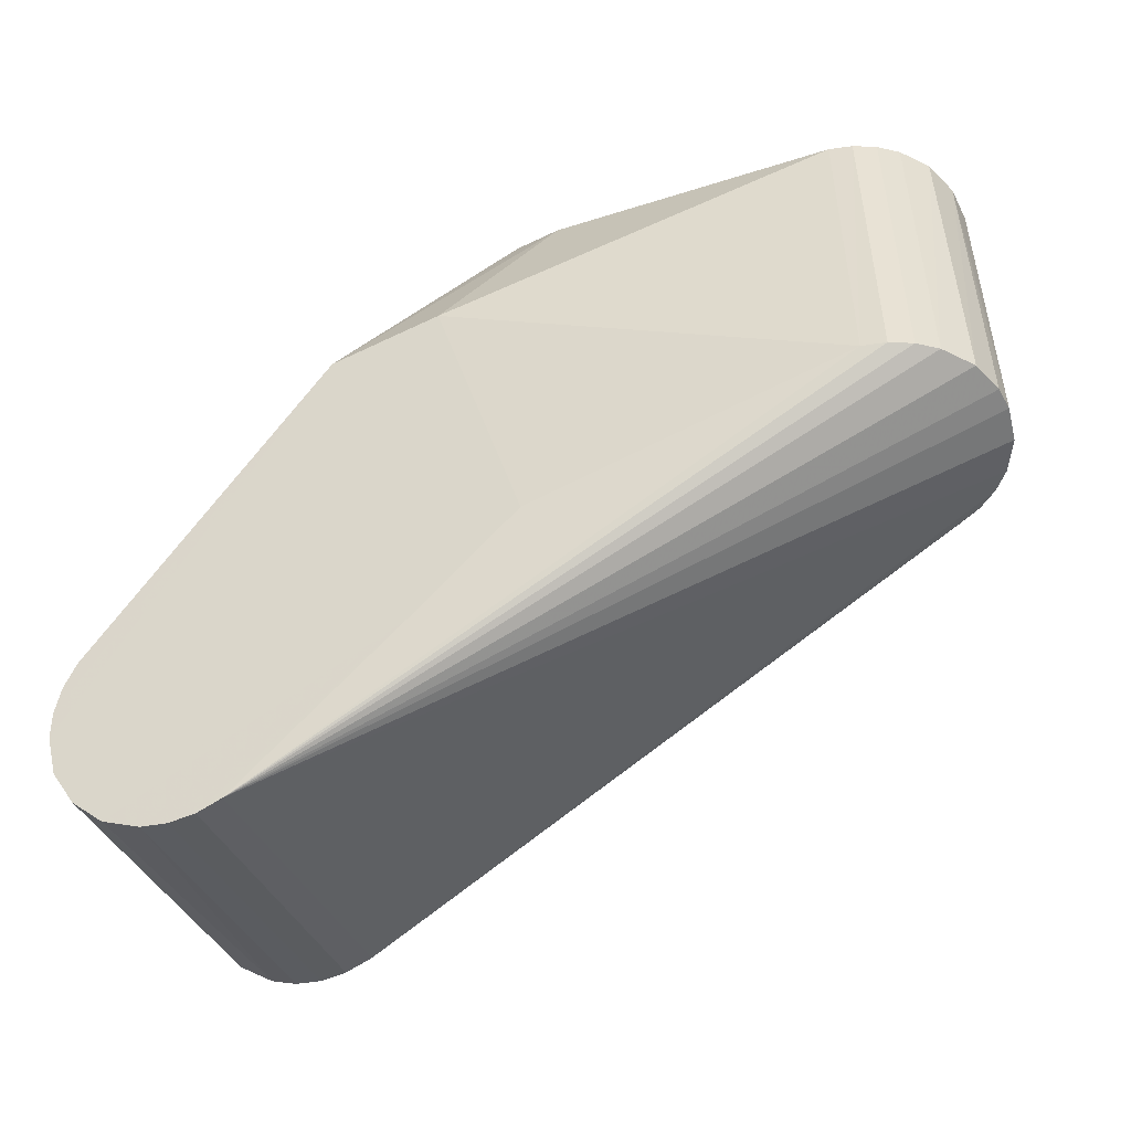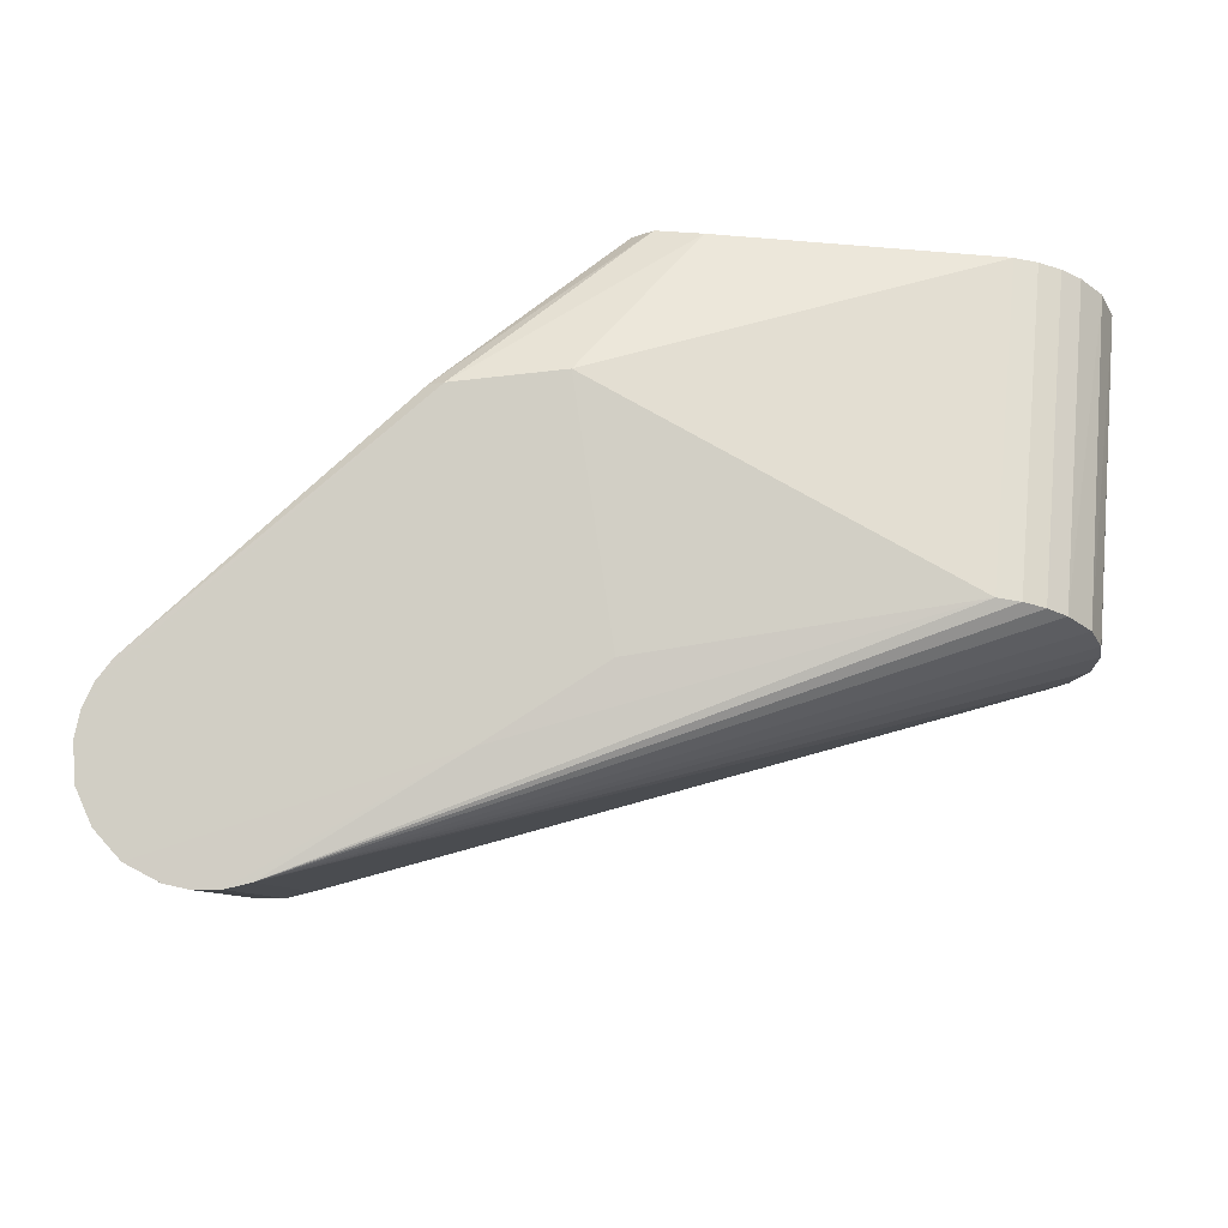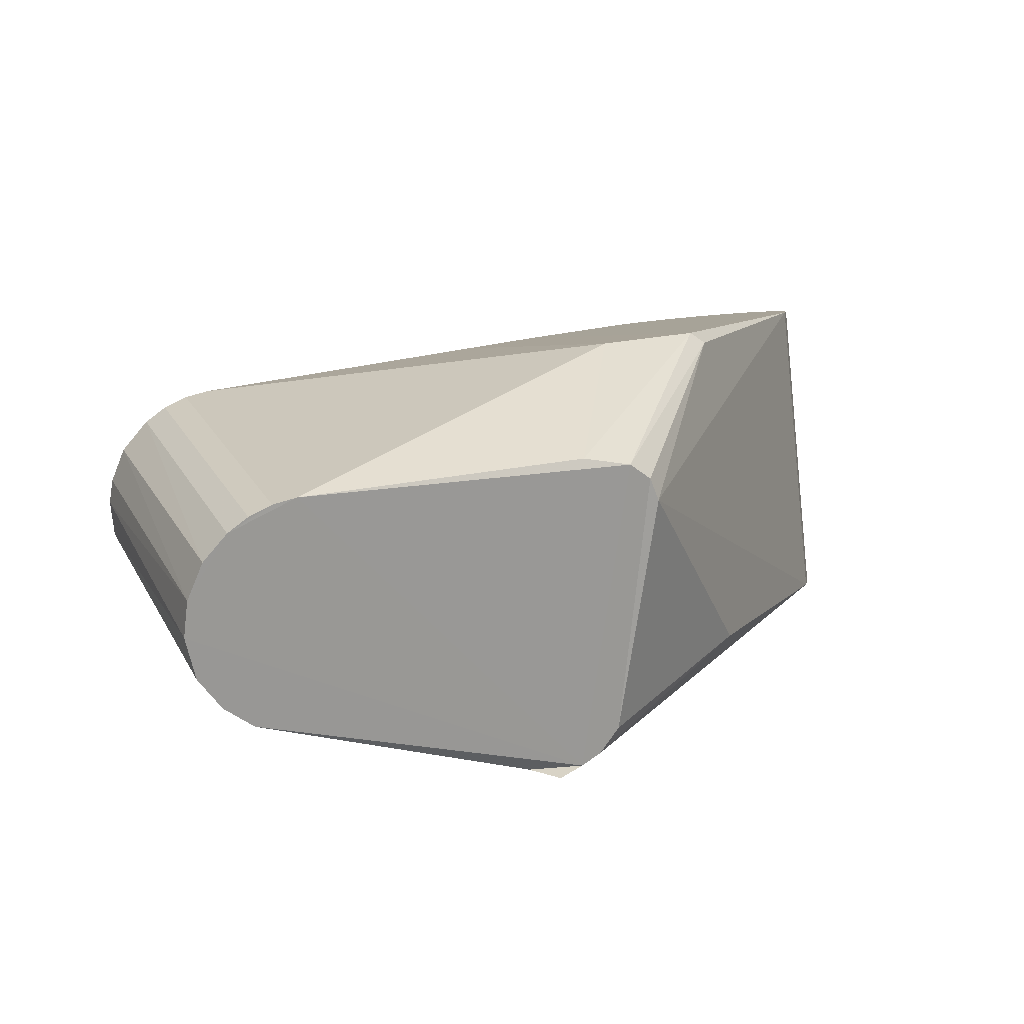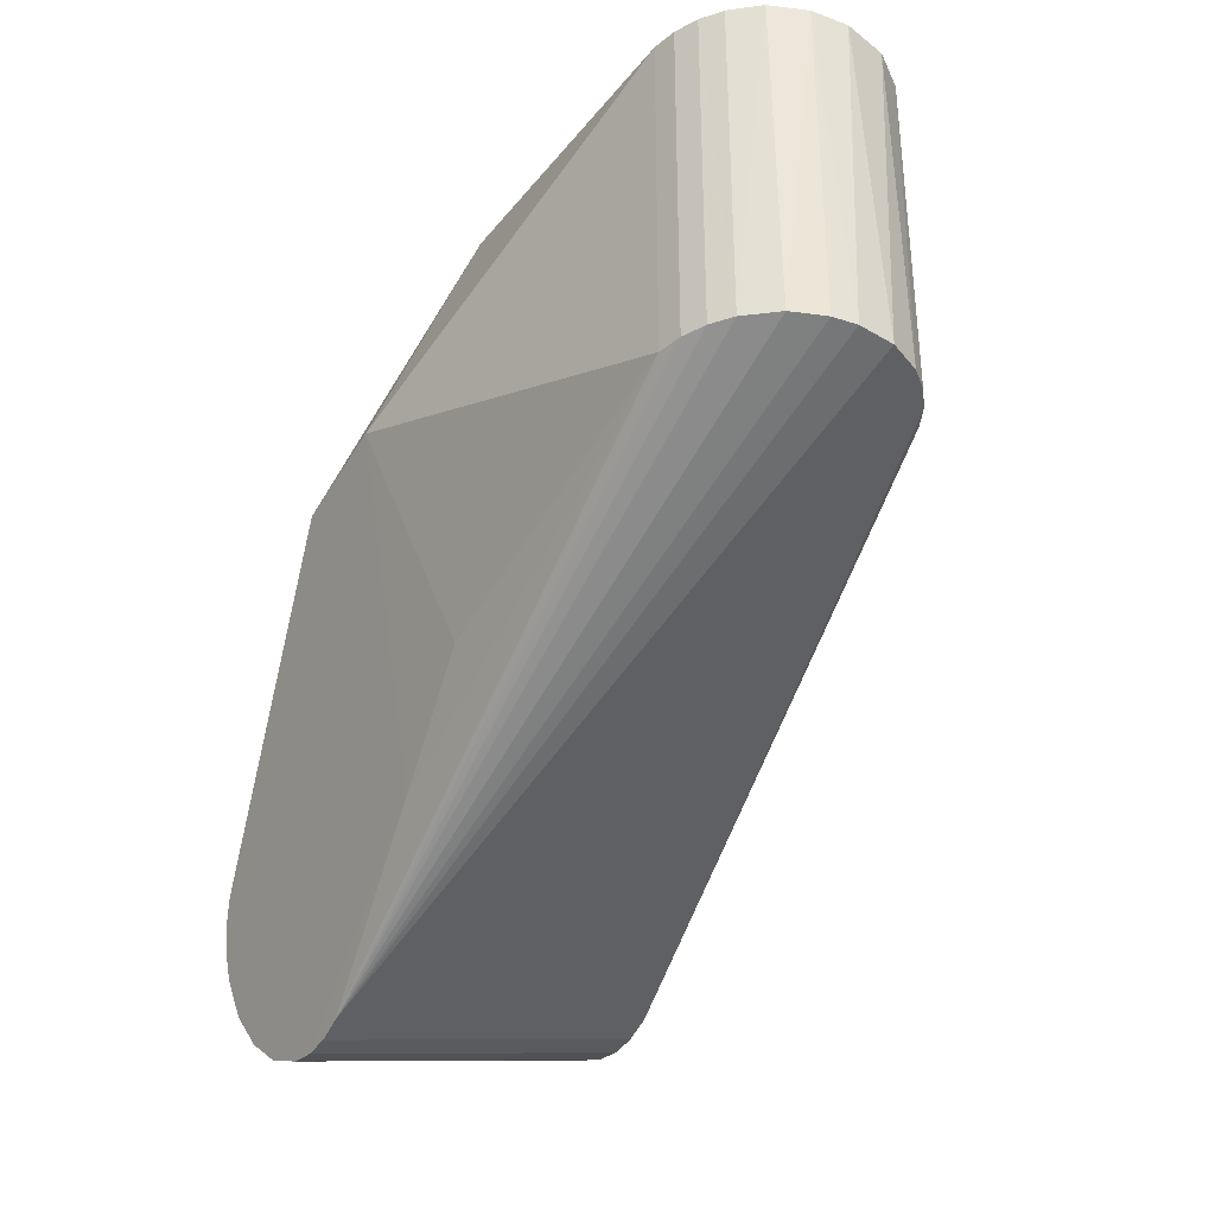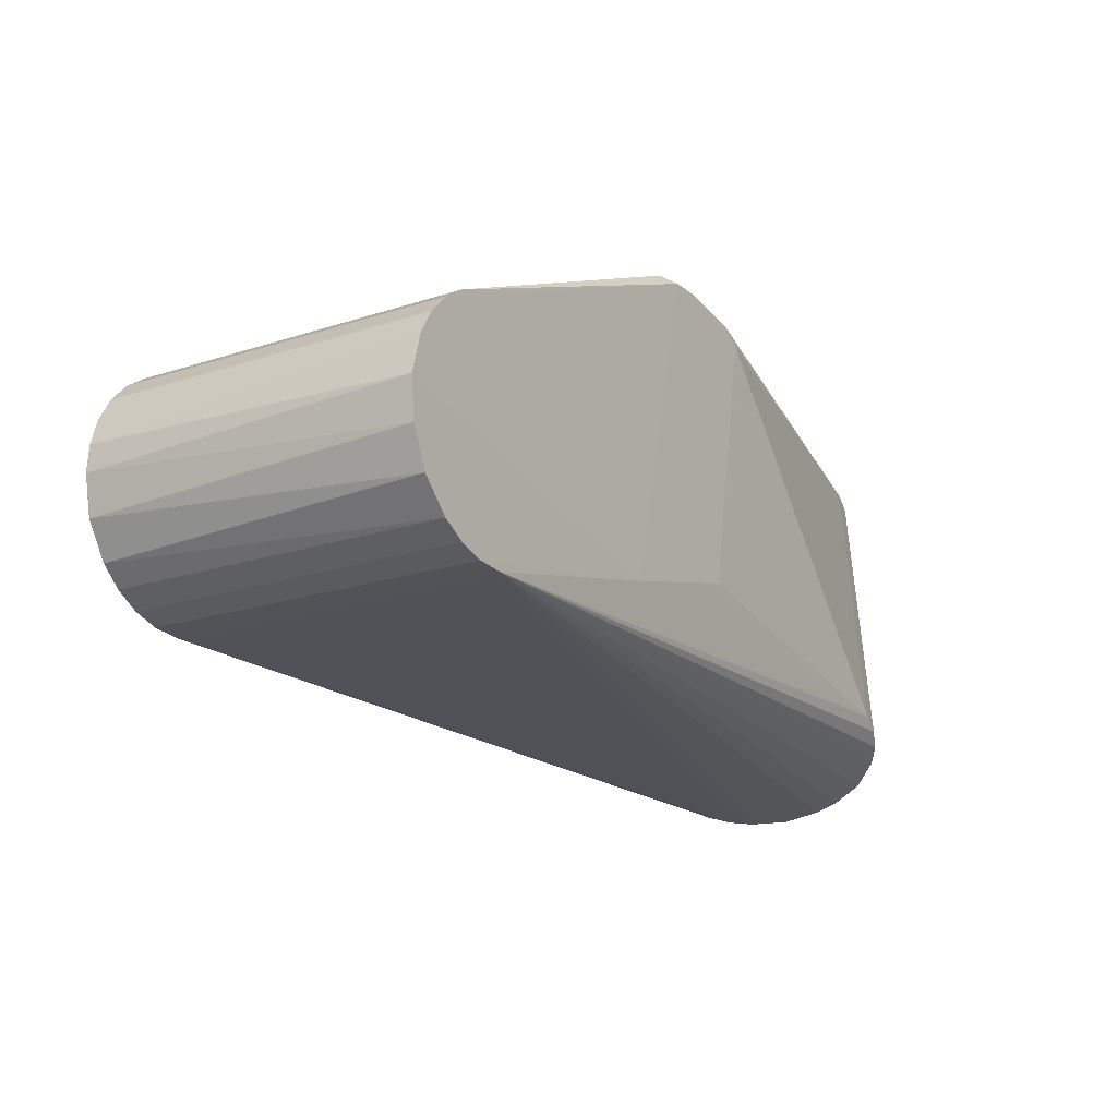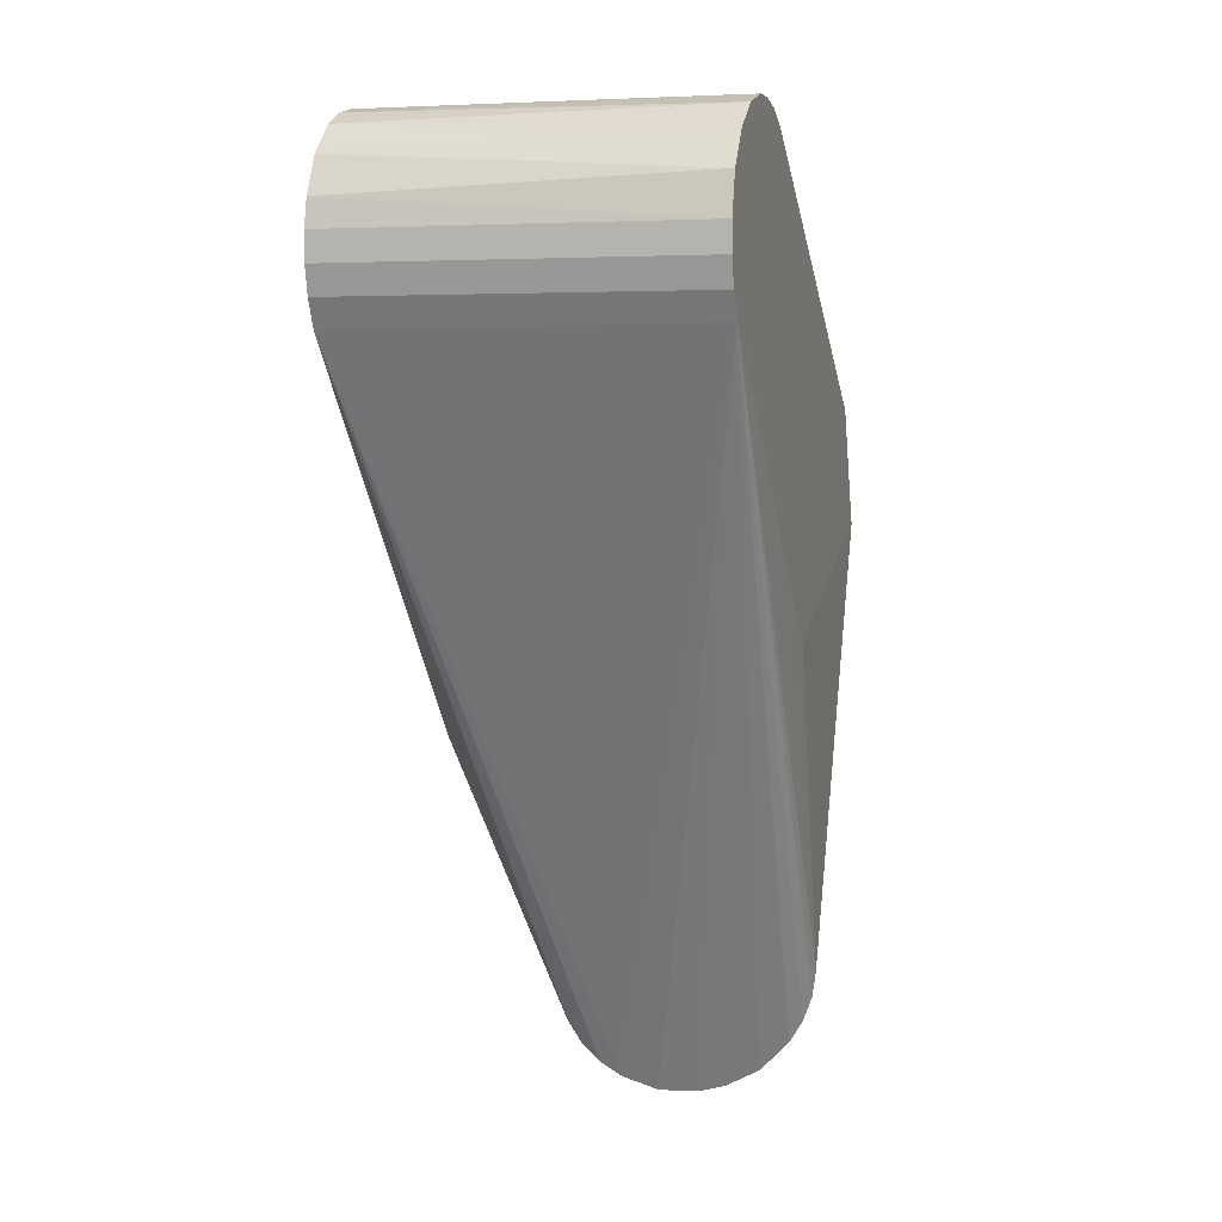
<metadata>
{"format":"obj","ext":"obj","renderer":"f3d","projection":"perspective","resolution":1024,"background":"white","views":[{"elev":-50.0,"azim":-161.4,"up":"+Z"},{"elev":67.3,"azim":-173.9,"up":"+Y"},{"elev":21.0,"azim":-21.5,"up":"+Y"},{"elev":-35.2,"azim":-123.7,"up":"+Z"},{"elev":-46.6,"azim":119.8,"up":"+Z"},{"elev":-79.7,"azim":91.9,"up":"+Z"}]}
</metadata>
<code>
v 0.02555 -0.01193 -0.01618
v -0.004148 -0.002596 -0.007204
v 0.02566 0.001992 -0.01995
v -0.0001669 0.004991 -0.007204
v -0.001181 0.004826 -0.007204
v -0.001181 0.004826 0.007203
v 0.02999 -0.01193 -0.01622
v 0.01061 -0.00893 0.007905
v 0.02893 -0.01202 -0.01658
v 0.03137 -0.01168 -0.0153
v 0.02893 0.001895 -0.02031
v 0.02782 0.001863 -0.02043
v 0.03049 0.002056 -0.01971
v 0.02782 -0.01205 -0.0167
v 0.02671 -0.01202 -0.01658
v -0.002752 -0.004089 -0.007204
v -0.001856 -0.004591 -0.007204
v 0.01533 -0.01002 -0.009098
v 0.009466 -0.008738 -0.006801
v 0.01615 0.007223 -0.0006397
v -0.0001938 0.004988 0.007216
v 0.01185 0.004951 0.007045
v 0.02079 0.006966 -0.001571
v 0.03175 0.003961 -0.0126
v 0.03234 0.003716 -0.01351
v -0.004862 0.0003572 -0.007204
v -0.004684 0.001369 -0.007204
v -0.004746 -0.001191 -0.007208
v -0.00214 0.004458 -0.007204
v -0.003003 0.003901 -0.007204
v -0.004093 0.00273 -0.007204
v 0.02671 0.001896 -0.0203
v -0.003527 -0.003415 0.007203
v -0.004496 -0.001989 0.007203
v 0.03233 -0.01132 -0.01397
v 0.0327 -0.01105 -0.01295
v 0.03283 -0.01076 -0.01188
v 0.01187 -0.008895 0.007264
v 0.03271 -0.01047 -0.01081
v 0.00952 -0.008757 0.007006
v -0.003527 -0.003415 -0.007204
v -0.002283 -0.004434 0.007207
v 0.01821 0.003506 -0.01447
v 0.03234 -0.0102 -0.009784
v 0.03175 -0.009955 -0.008868
v 0.03271 0.003442 -0.01453
v 0.02155 -0.006663 0.001953
v 0.01506 0.002842 0.007432
v 0.02144 0.00647 -0.001446
v -0.004888 -0.0001576 0.007203
v 0.03173 0.002349 -0.01862
v 0.03256 0.002726 -0.01721
v 0.01343 0.004483 -0.01082
v 0.03283 0.003154 -0.01561
v 0.01475 0.00377 0.00725
v 0.01383 0.004499 0.00725
v -0.004684 0.001369 0.007203
v -0.004008 0.002857 0.007205
v -0.00214 0.004458 0.007203
v -0.002997 0.003905 0.007209
v 0.01271 -0.008464 0.00725
v 0.01354 -0.007421 0.007245
f 1 2 3
f 4 3 5
f 6 4 5
f 7 8 9
f 7 10 8
f 11 9 12
f 11 7 9
f 11 13 7
f 14 12 9
f 13 10 7
f 8 1 15
f 8 15 14
f 8 14 9
f 16 1 17
f 1 18 19
f 20 21 22
f 23 24 25
f 26 27 3
f 26 3 28
f 28 3 2
f 29 5 3
f 29 3 30
f 31 3 27
f 32 1 3
f 32 12 14
f 32 15 1
f 32 14 15
f 21 4 6
f 21 20 4
f 33 34 2
f 10 35 8
f 36 37 8
f 36 8 35
f 38 8 37
f 38 37 39
f 40 18 1
f 41 2 1
f 41 1 16
f 42 17 19
f 19 17 1
f 8 40 1
f 43 11 12
f 43 13 11
f 43 12 32
f 44 24 45
f 44 25 24
f 46 44 39
f 46 25 44
f 47 45 48
f 48 45 24
f 22 23 20
f 49 24 23
f 34 28 2
f 31 30 3
f 43 32 3
f 38 34 33
f 38 50 34
f 51 10 13
f 51 43 52
f 51 13 43
f 51 52 35
f 51 35 10
f 52 36 35
f 19 18 40
f 40 42 19
f 33 2 41
f 43 3 4
f 43 4 53
f 38 39 44
f 38 44 45
f 54 46 39
f 54 39 37
f 54 37 36
f 54 36 52
f 23 25 46
f 55 48 49
f 56 55 49
f 49 48 24
f 57 58 31
f 57 31 27
f 57 27 26
f 57 26 50
f 59 6 5
f 59 5 29
f 59 29 30
f 59 30 60
f 60 6 59
f 60 21 6
f 58 60 30
f 58 30 31
f 38 33 42
f 61 38 45
f 42 33 41
f 42 41 16
f 42 16 17
f 23 46 54
f 47 61 45
f 23 56 49
f 56 22 21
f 56 38 61
f 23 22 56
f 62 48 55
f 60 58 57
f 28 50 26
f 28 34 50
f 21 38 56
f 38 60 57
f 38 57 50
f 40 38 42
f 23 54 52
f 23 52 43
f 62 47 48
f 47 62 61
f 55 56 61
f 55 61 62
f 21 60 38
f 38 40 8
f 20 53 4
f 20 23 43
f 20 43 53

</code>
